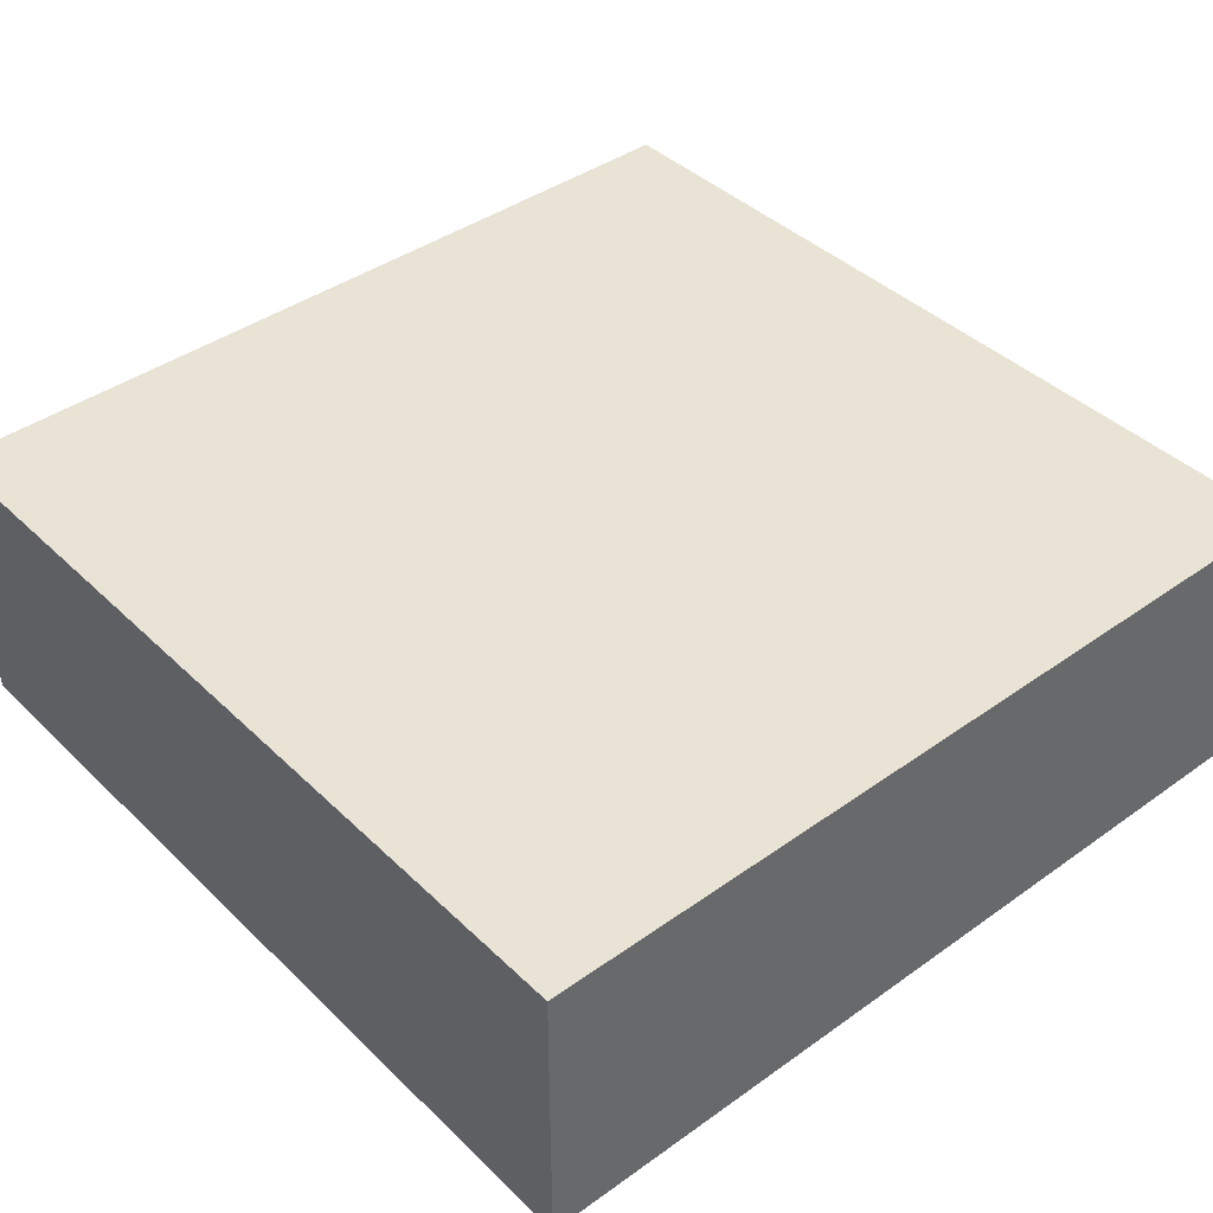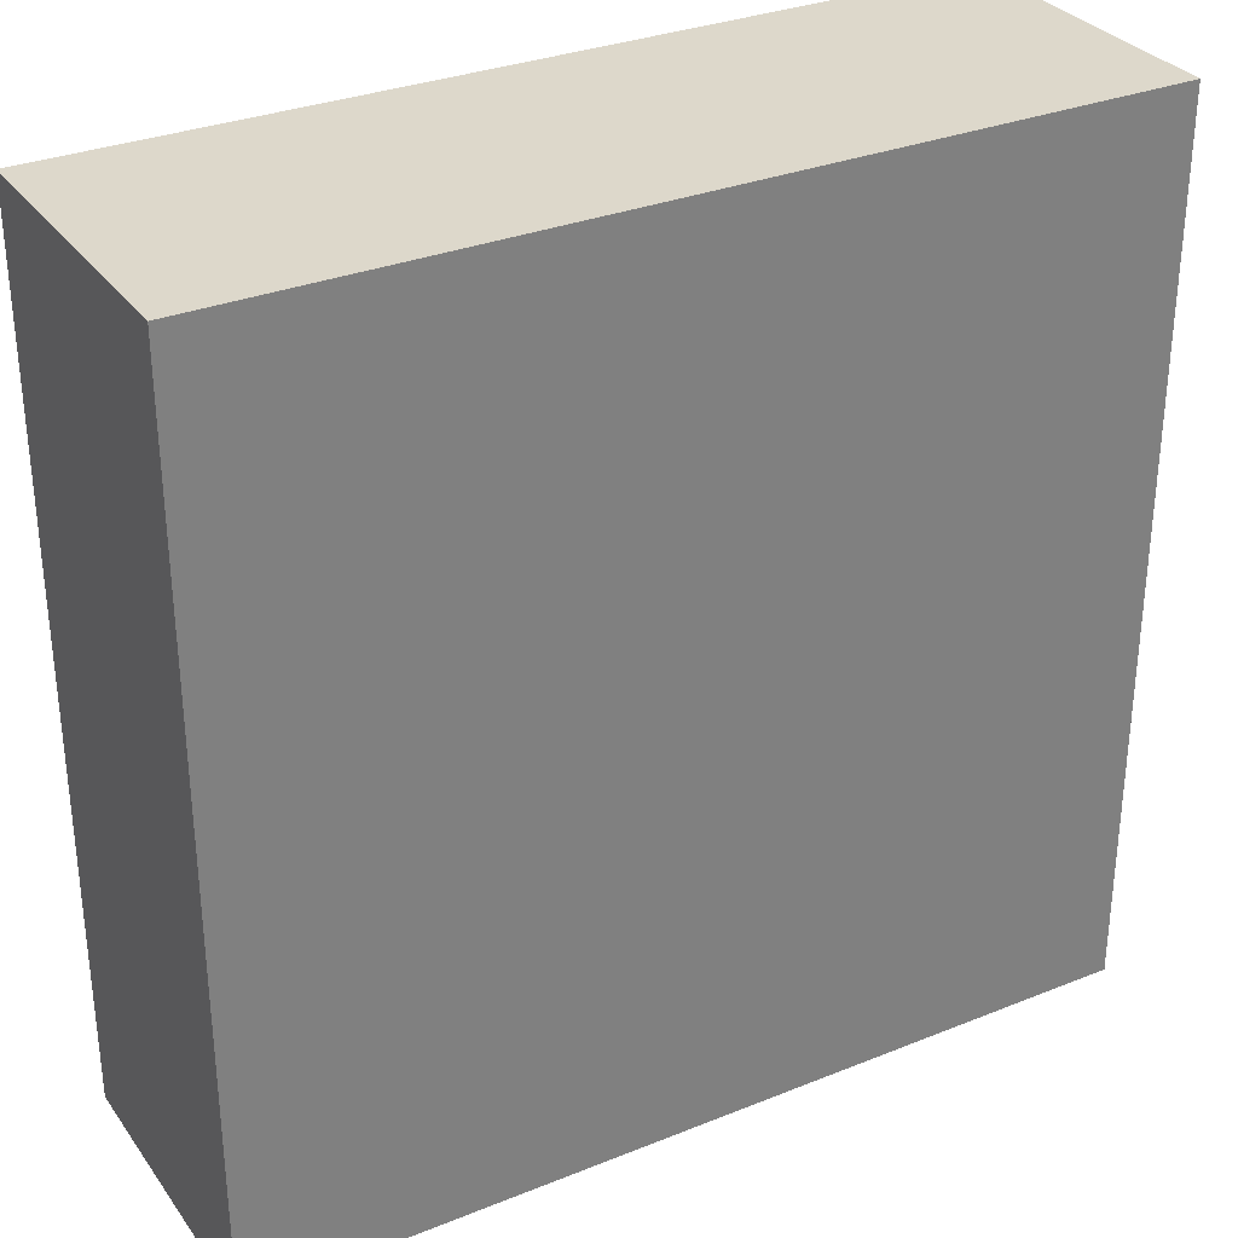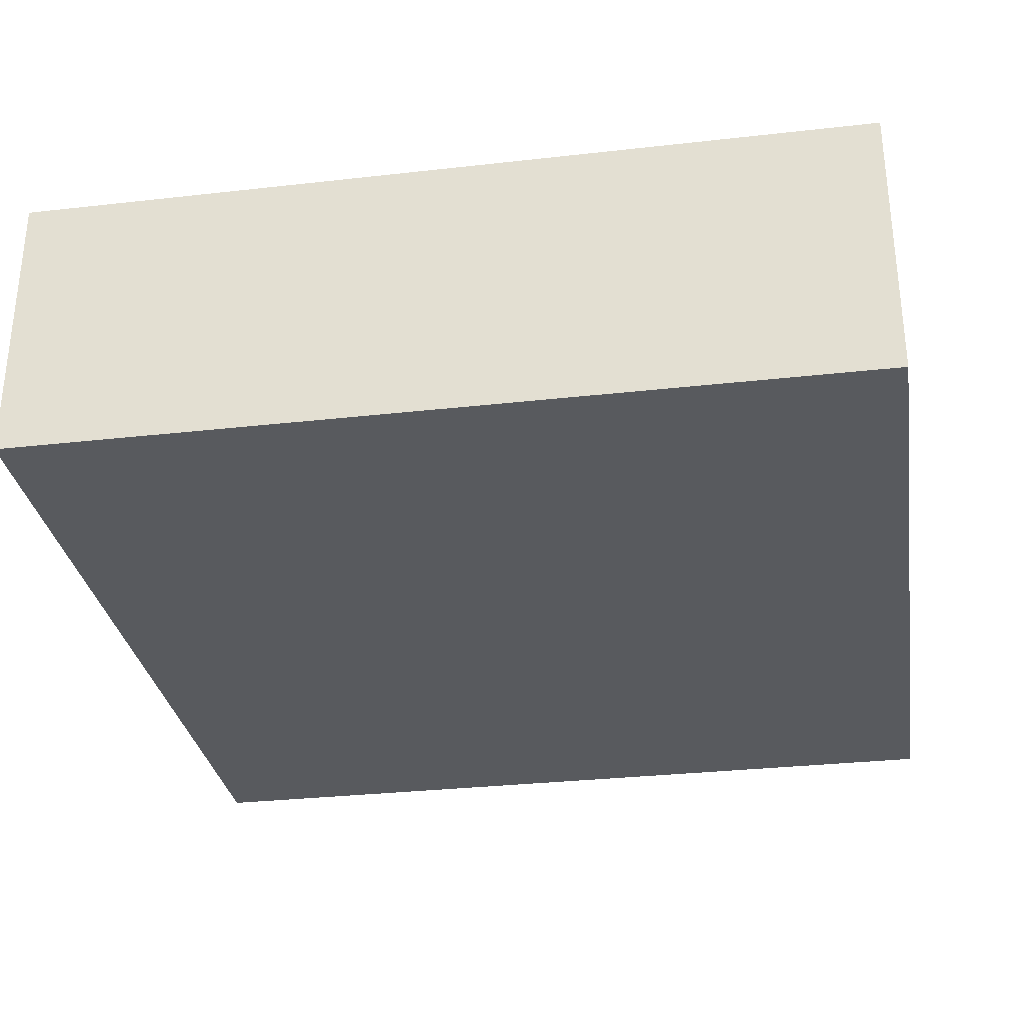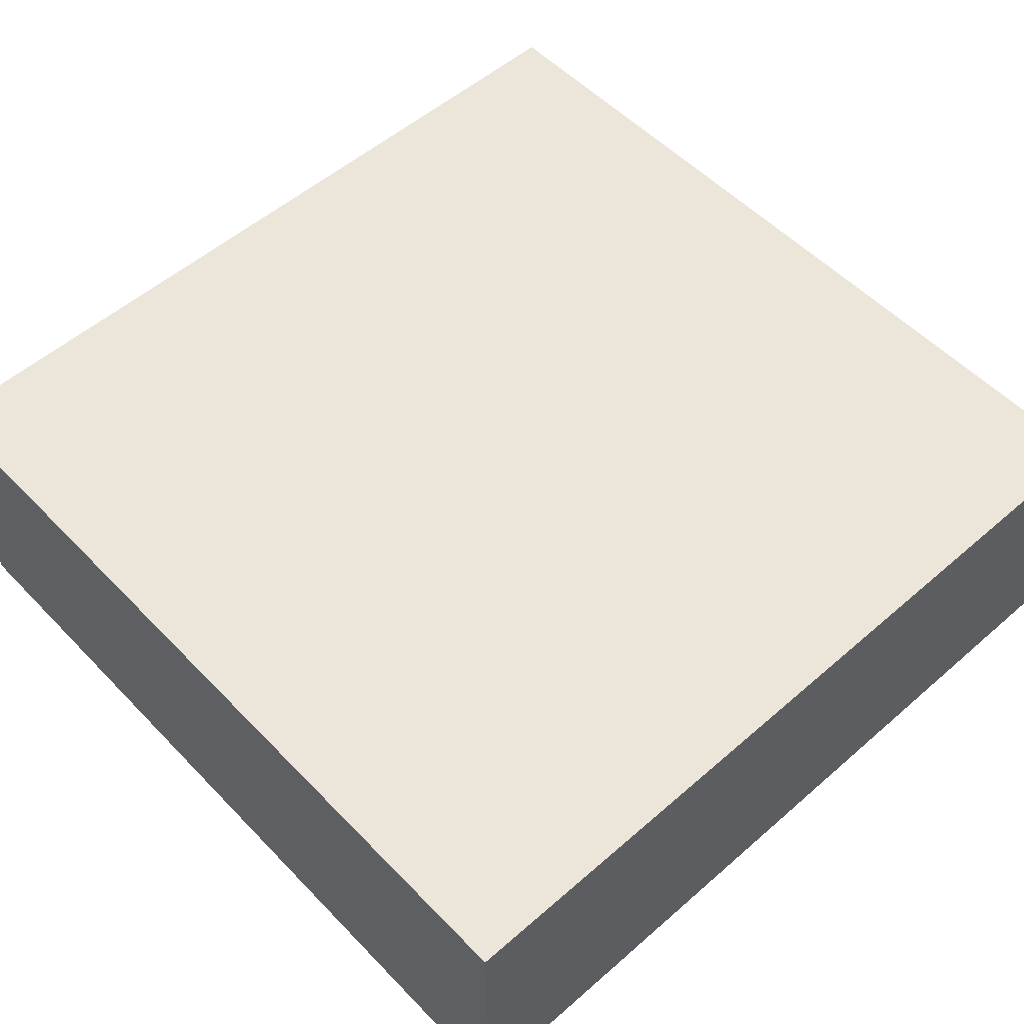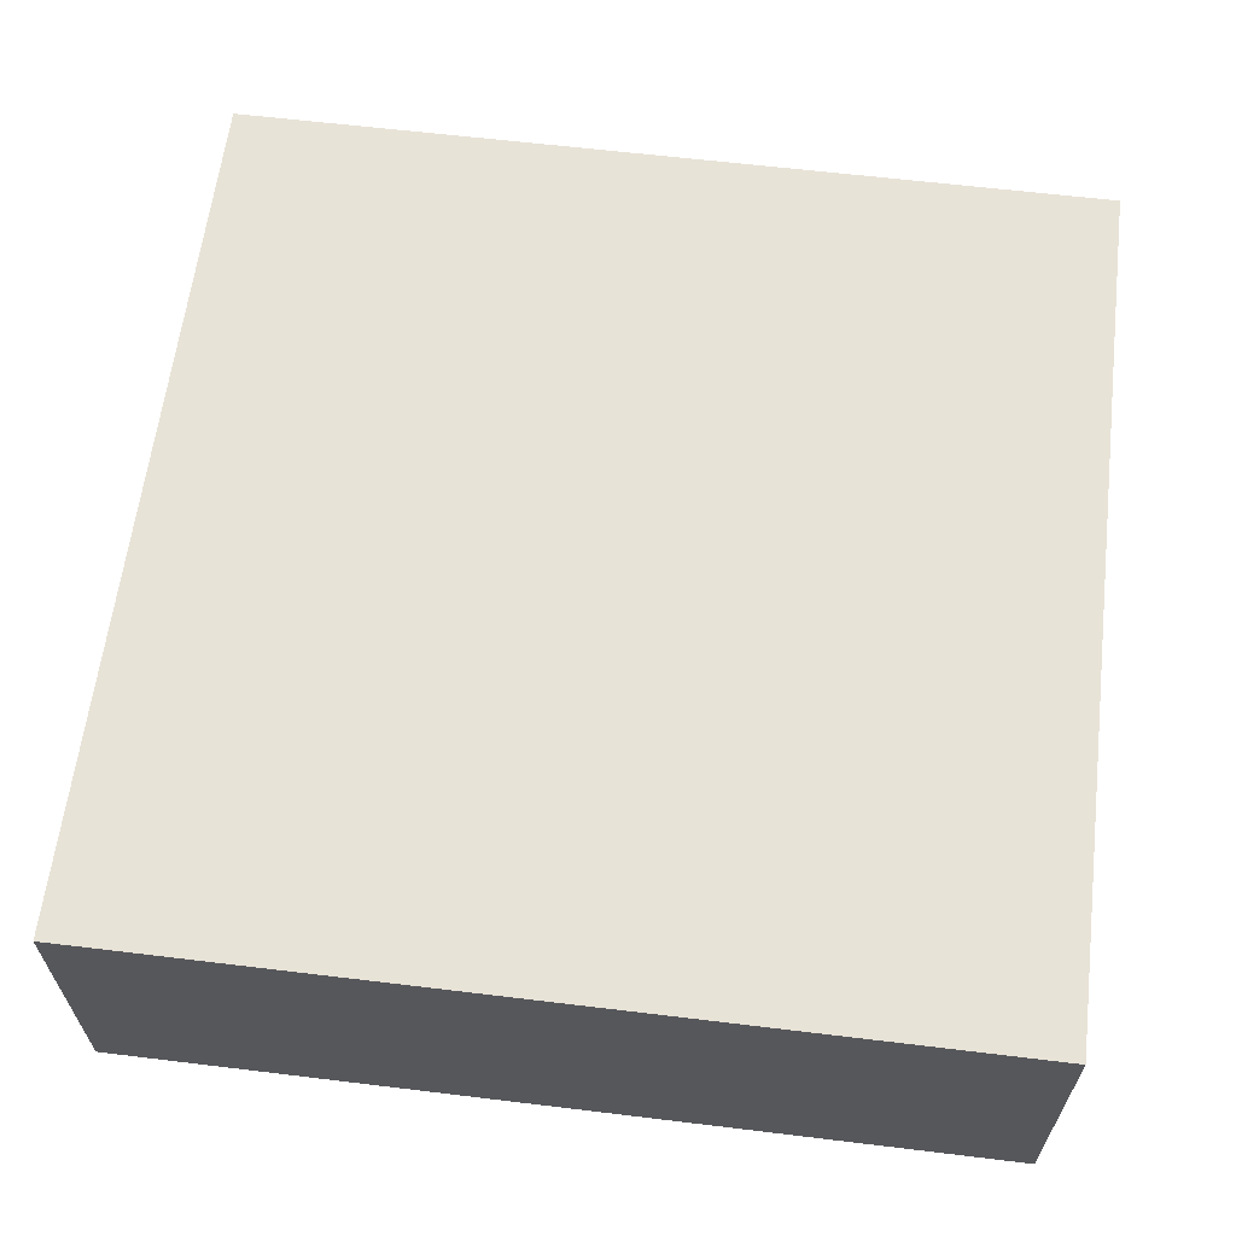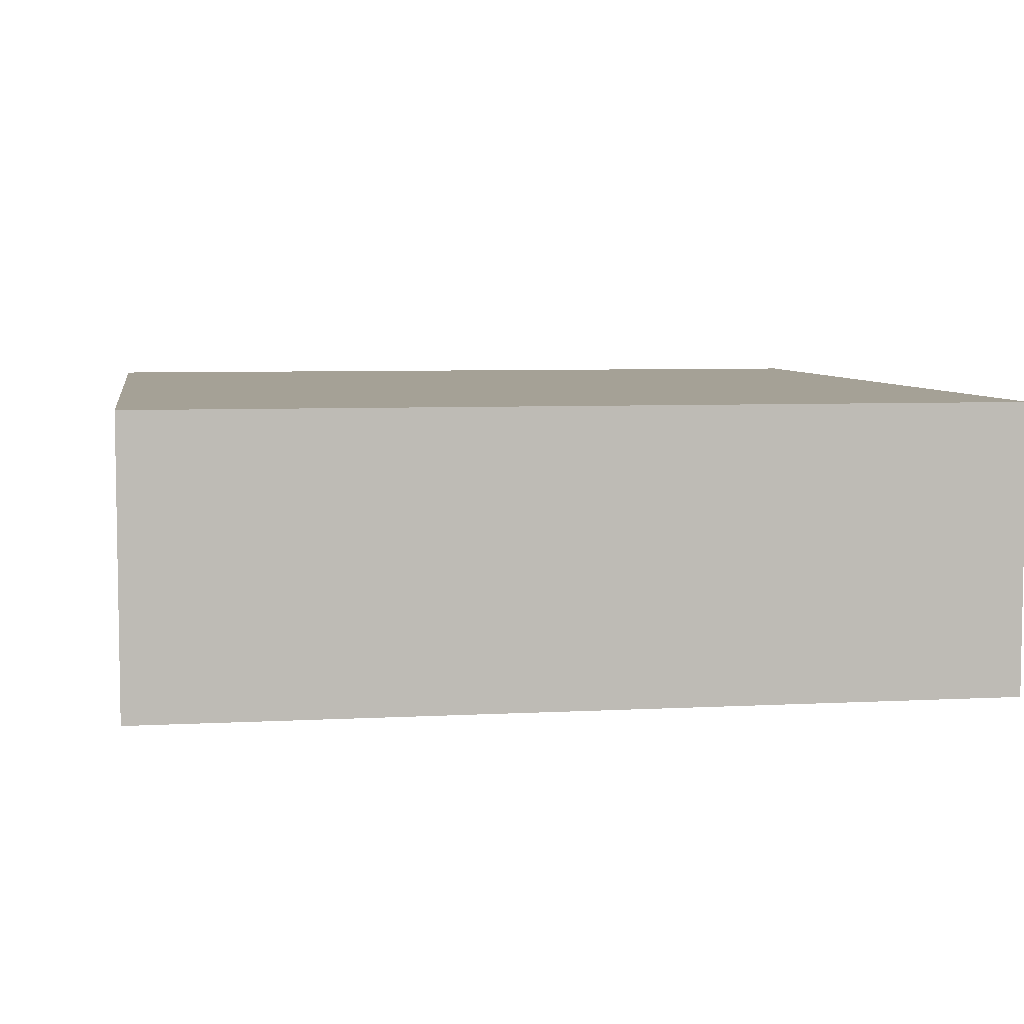
<metadata>
{"format":"obj","ext":"obj","renderer":"f3d","projection":"perspective","resolution":1024,"background":"white","views":[{"elev":41.1,"azim":-40.9,"up":"+Y"},{"elev":31.4,"azim":150.3,"up":"+Z"},{"elev":-30.9,"azim":99.2,"up":"+Y"},{"elev":54.3,"azim":47.3,"up":"+Y"},{"elev":62.3,"azim":-173.0,"up":"+Y"},{"elev":6.0,"azim":80.7,"up":"+Y"}]}
</metadata>
<code>
o
v -1.2 0.9 5
v -1.2 0.9 4.7
v -1.2 1 5
v -1.2 1 4.7
v -0.9 0.9 5
v -0.9 0.9 4.7
v -0.9 1 5
v -0.9 1 4.7
v -1.2 0.9 5
v -1.2 1 5
v -0.9 0.9 5
v -0.9 1 5
v -1.2 0.9 4.7
v -1.2 1 4.7
v -0.9 0.9 4.7
v -0.9 1 4.7
v -1.2 0.9 5
v -0.9 0.9 5
v -1.2 0.9 4.7
v -0.9 0.9 4.7
v -1.2 1 5
v -0.9 1 5
v -1.2 1 4.7
v -0.9 1 4.7
f 3 2 1
f 4 2 3
f 5 6 7
f 7 6 8
f 11 10 9
f 12 10 11
f 13 14 15
f 15 14 16
f 19 18 17
f 20 18 19
f 21 22 23
f 23 22 24

</code>
